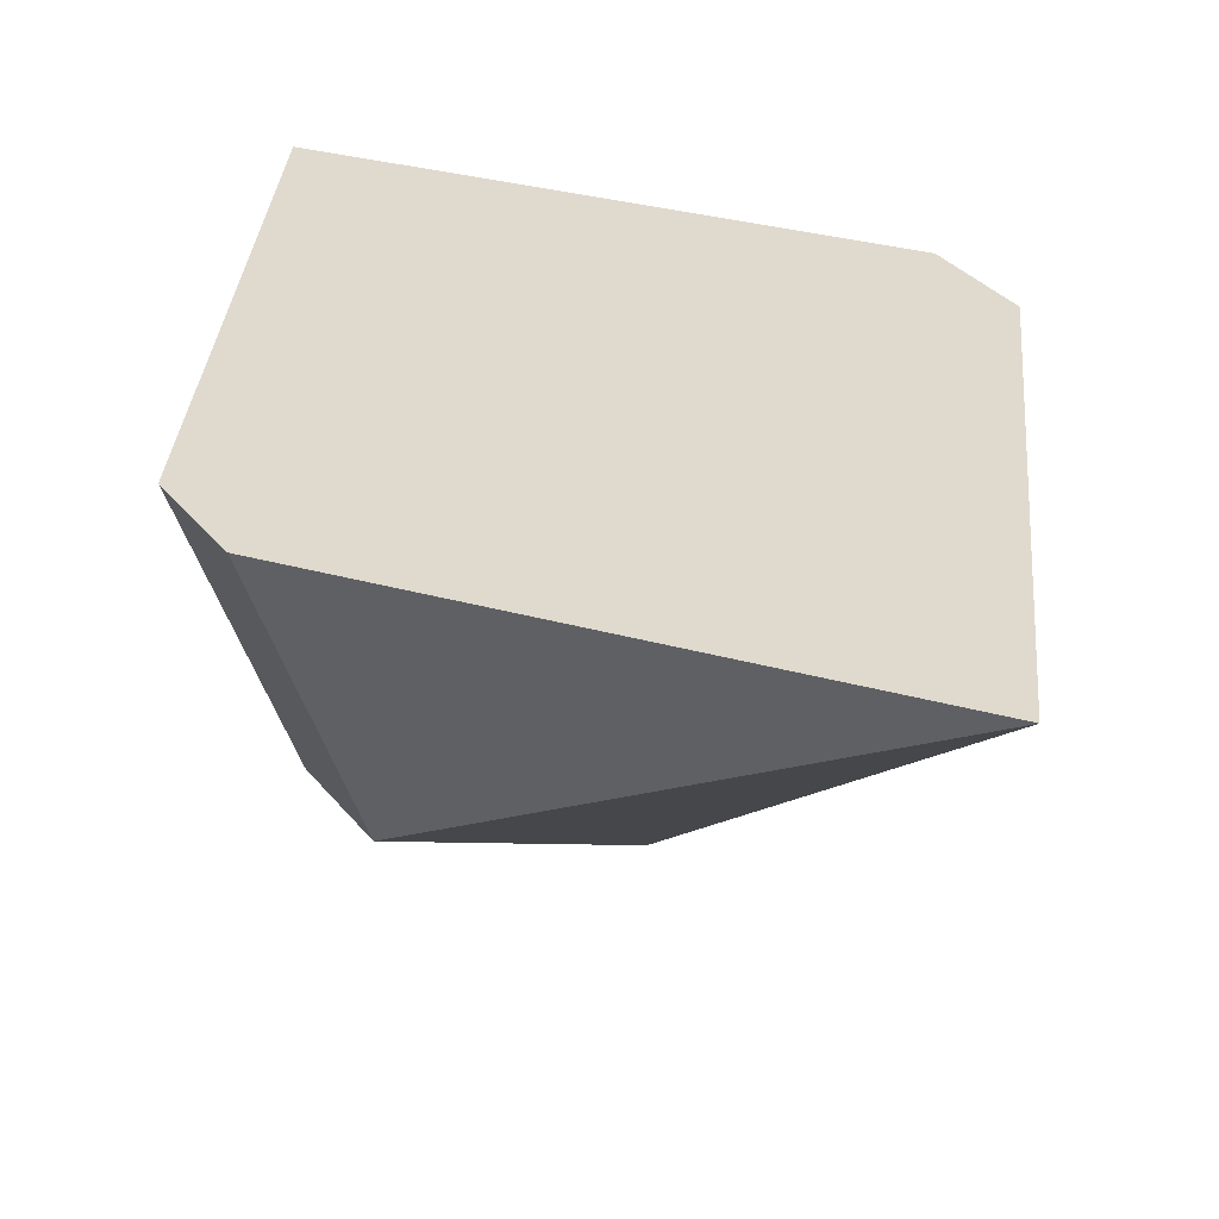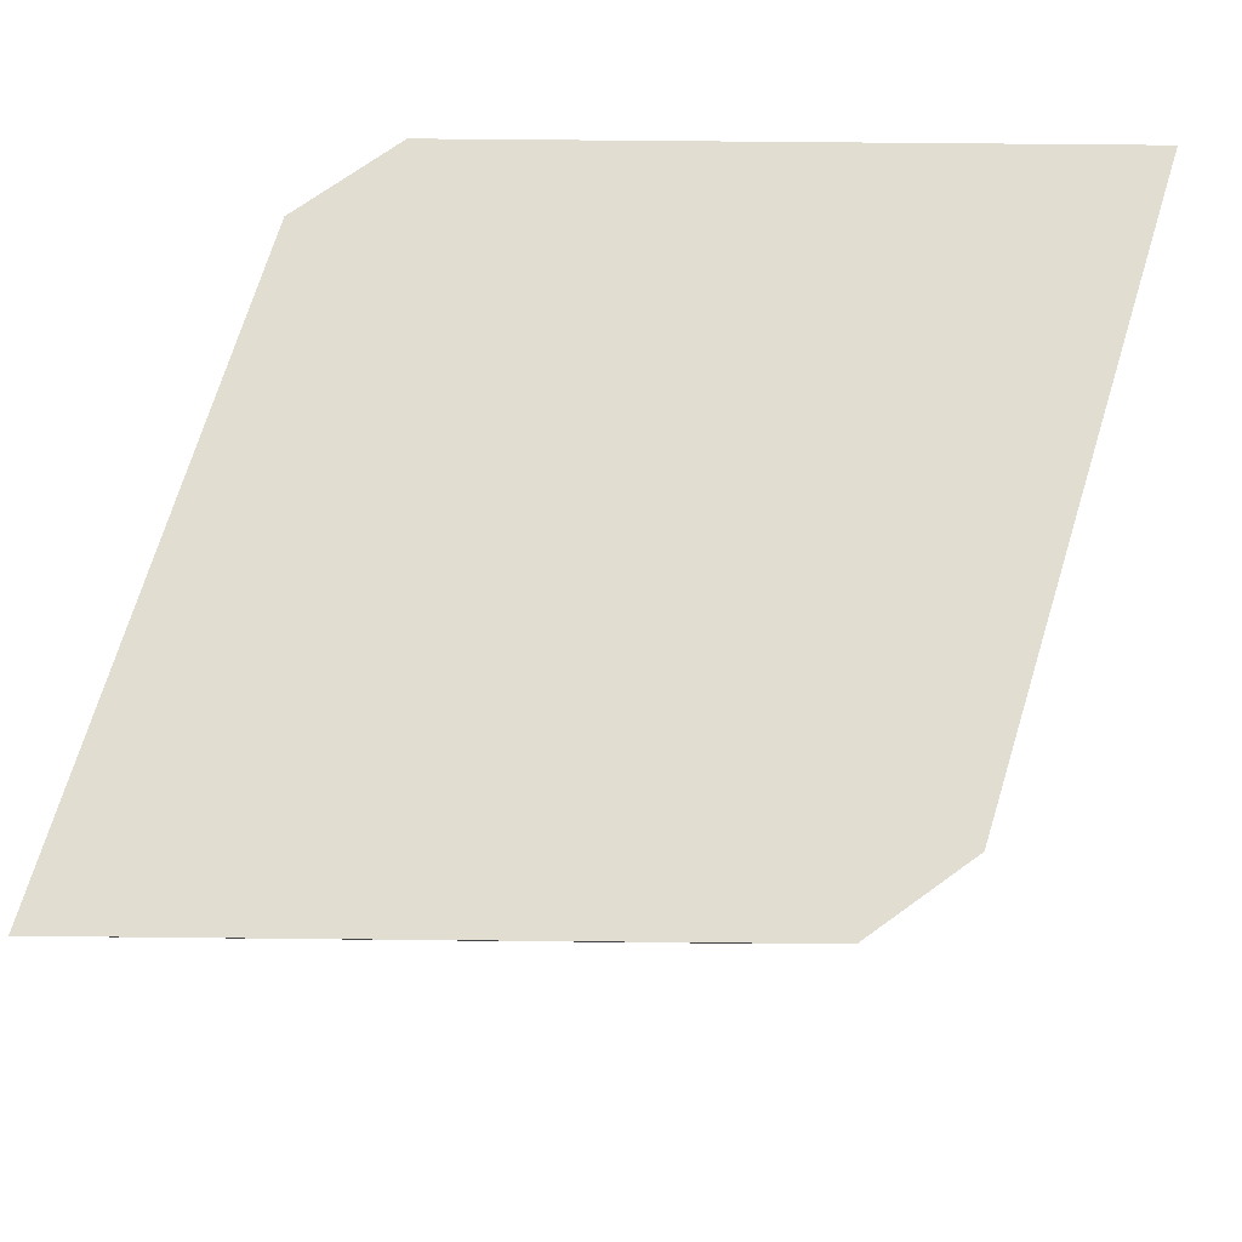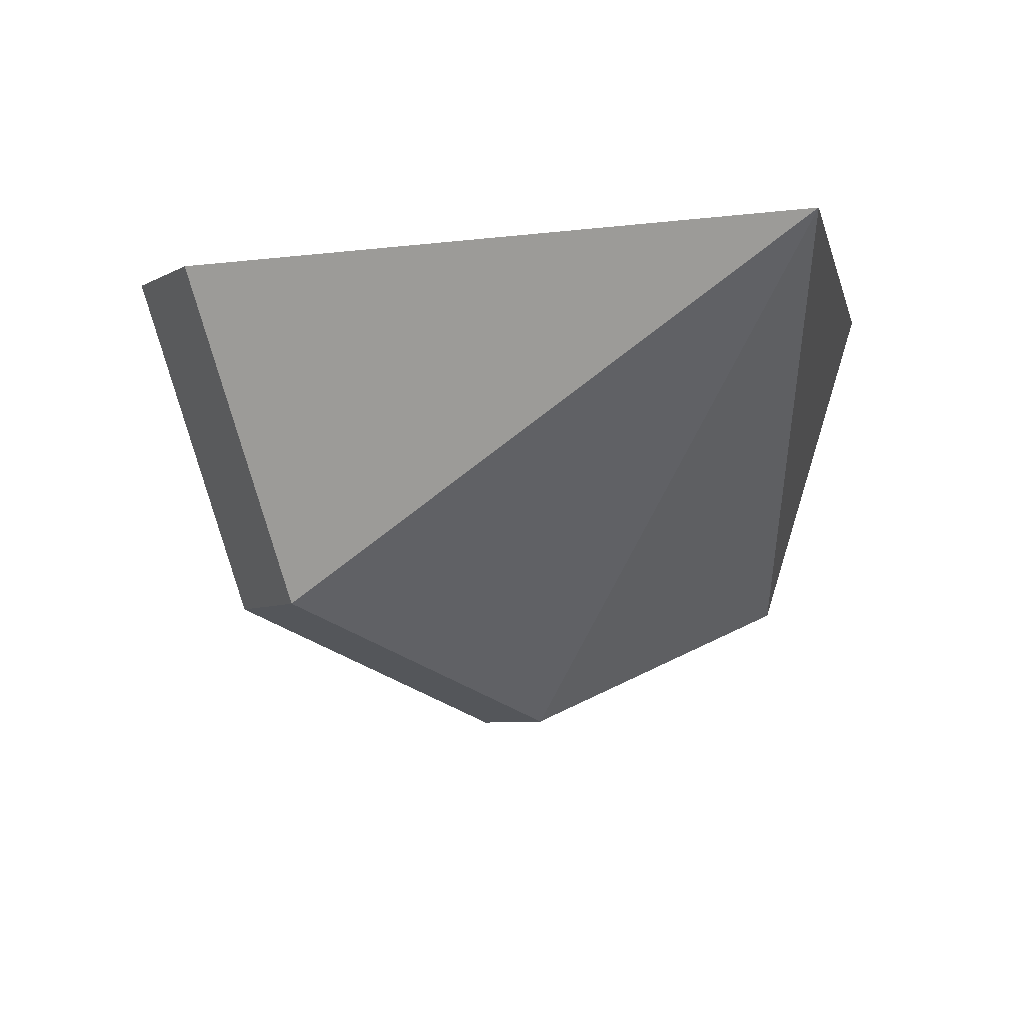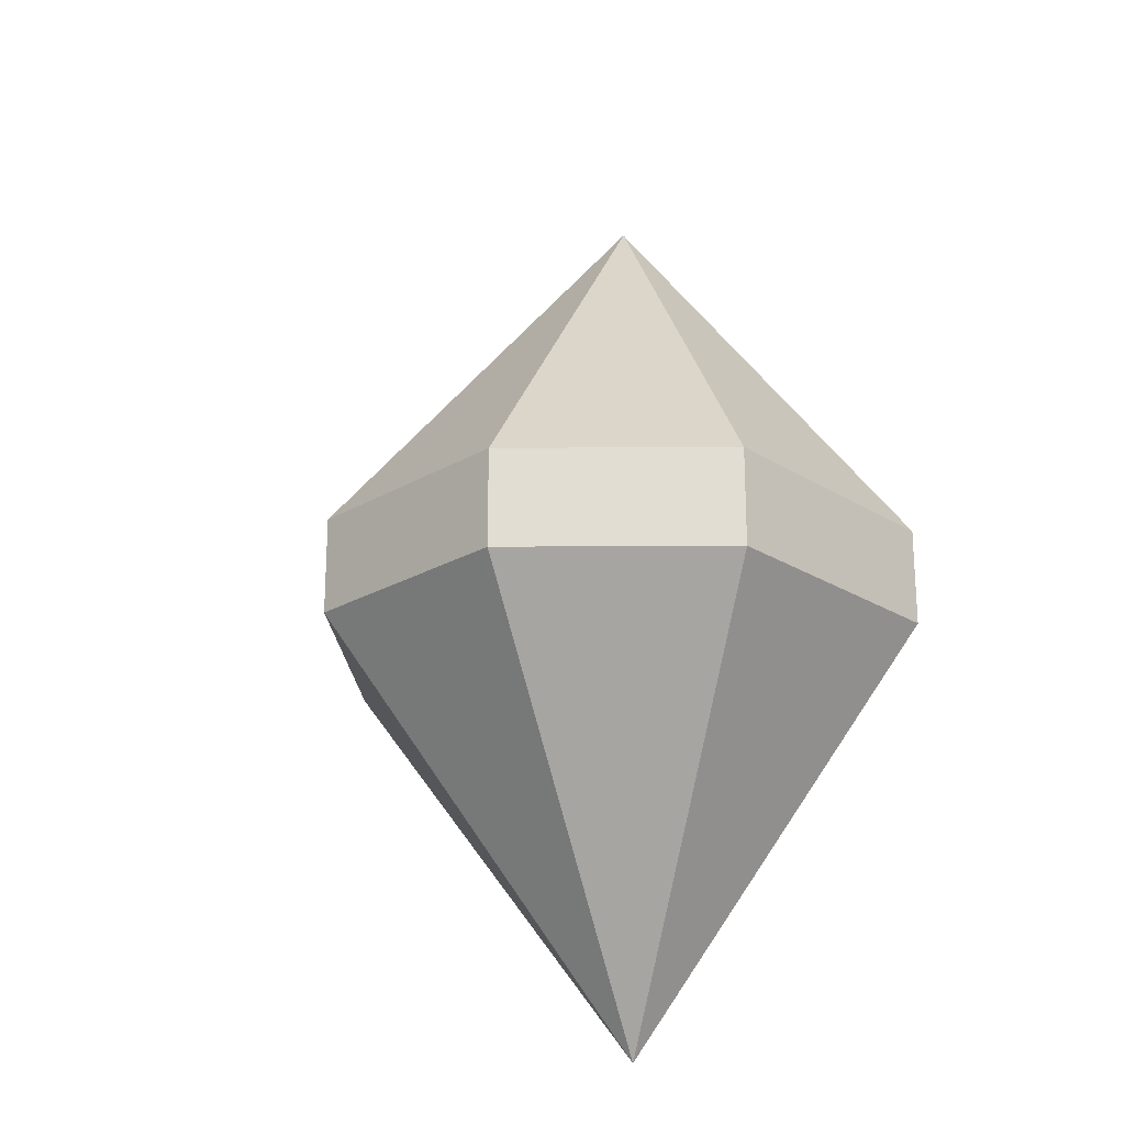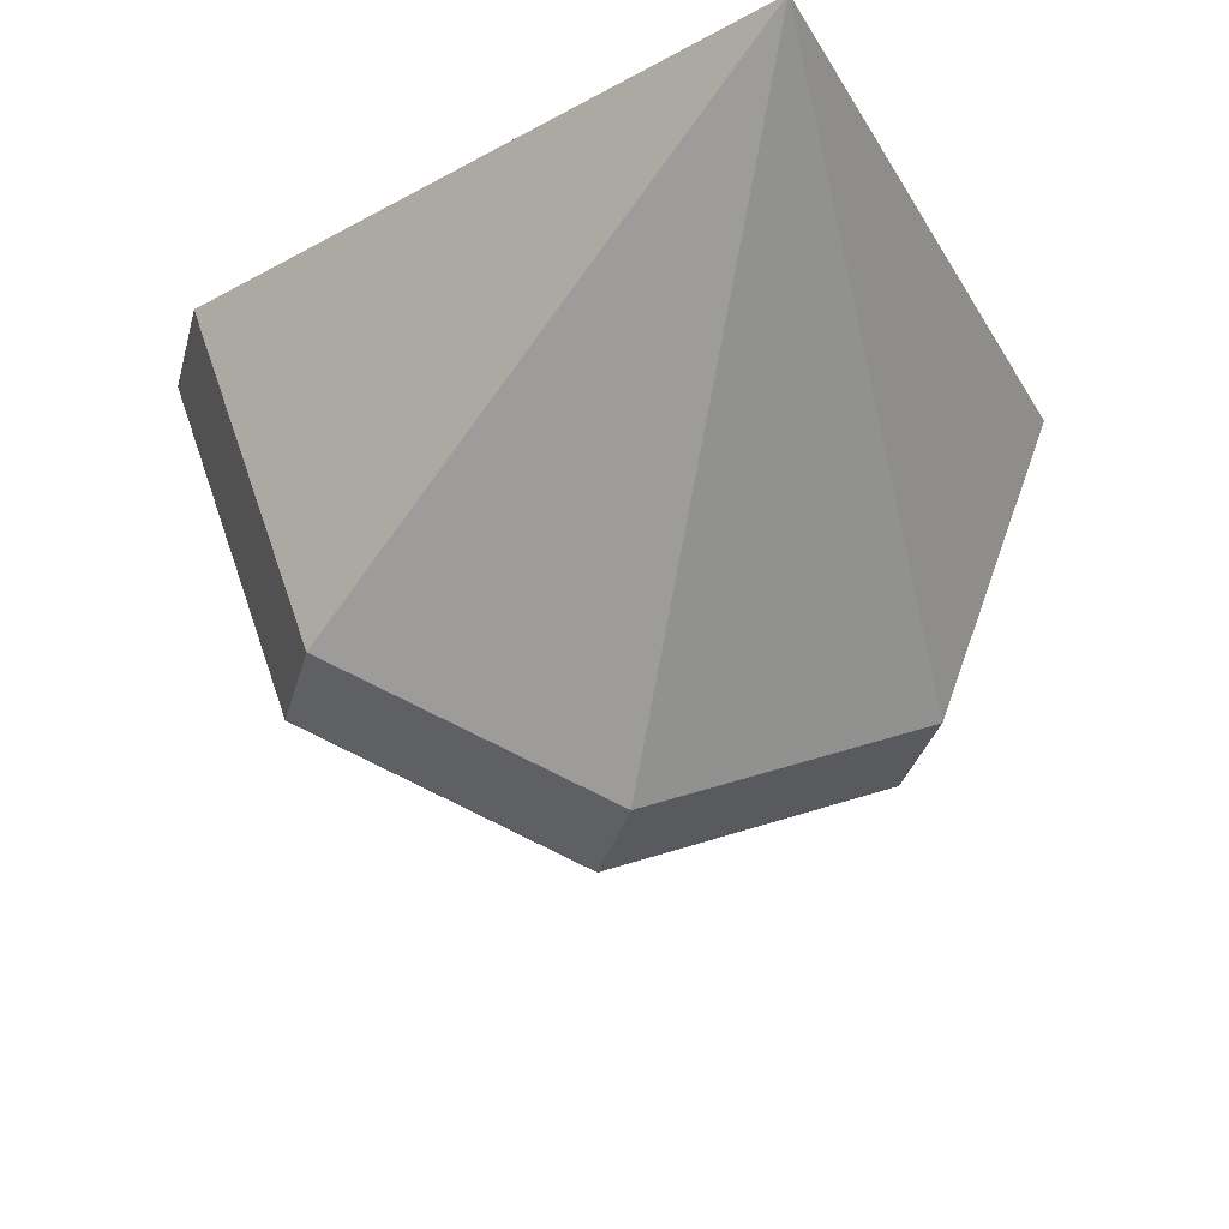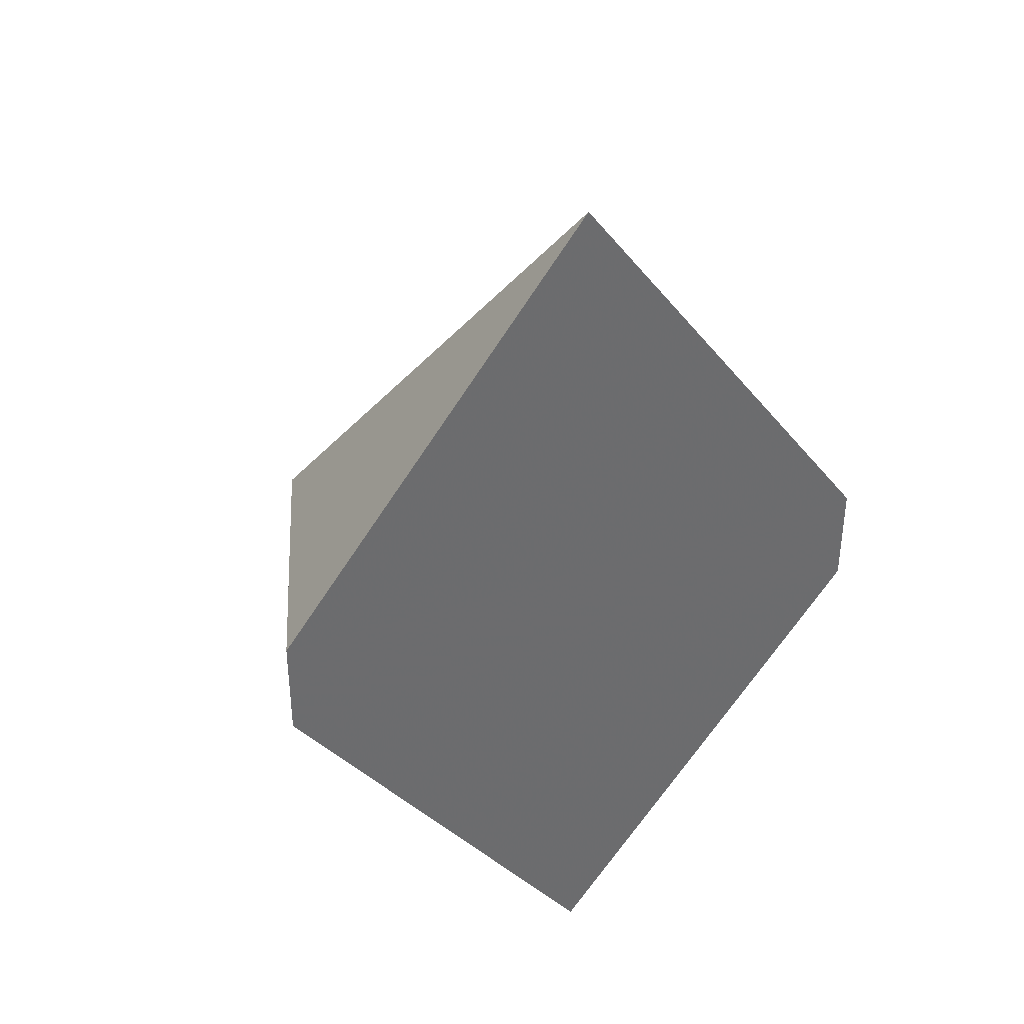
<metadata>
{"format":"obj","ext":"obj","renderer":"f3d","projection":"perspective","resolution":1024,"background":"white","views":[{"elev":32.7,"azim":-32.0,"up":"+Y"},{"elev":68.7,"azim":53.7,"up":"+Y"},{"elev":-5.0,"azim":-27.2,"up":"+Y"},{"elev":-22.0,"azim":23.2,"up":"+Z"},{"elev":-29.5,"azim":166.9,"up":"+Y"},{"elev":37.9,"azim":157.1,"up":"+Z"}]}
</metadata>
<code>
g Onyx-Medal
v 0.2792 -0.7134 1.666
v 0.002261 -0.7136 2.035
v 0.1983 -0.9447 1.666
v 0.1983 -0.9447 1.577
v 0.1983 -0.9447 1.621
v 0.002625 -1.026 1.621
v 0.002626 -1.026 1.577
v 0.2792 -0.7134 1.577
v 0.2792 -0.7134 1.621
v 0.002271 -0.7137 1.208
v 0.002625 -1.026 1.666
v -0.1933 -0.9452 1.621
v -0.1933 -0.9452 1.666
v -0.2746 -0.714 1.666
v -0.2746 -0.714 1.621
v -0.1933 -0.9452 1.577
v -0.2746 -0.714 1.577
f 1 2 3
f 4 5 6
f 4 6 7
f 4 8 9
f 4 9 5
f 8 4 10
f 3 2 11
f 12 6 11
f 12 11 13
f 12 13 14
f 12 14 15
f 4 7 10
f 11 2 13
f 5 9 1
f 5 1 3
f 5 3 11
f 5 11 6
f 7 16 10
f 13 2 14
f 16 12 15
f 16 15 17
f 16 7 6
f 16 6 12
f 16 17 10
f 8 10 17
f 17 15 8
f 15 9 8
f 15 14 9
f 14 1 9
f 14 2 1

</code>
